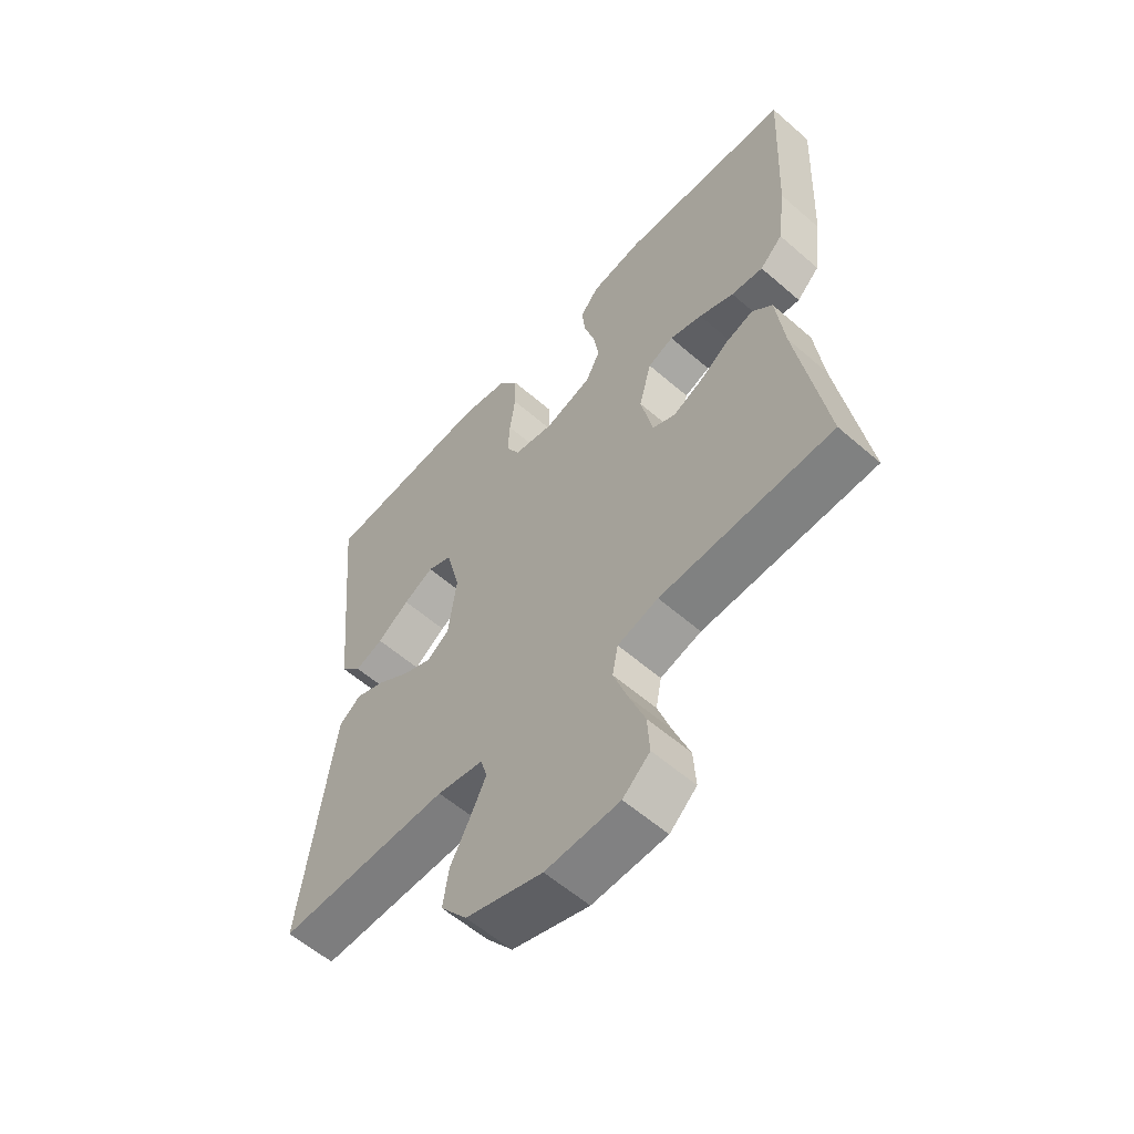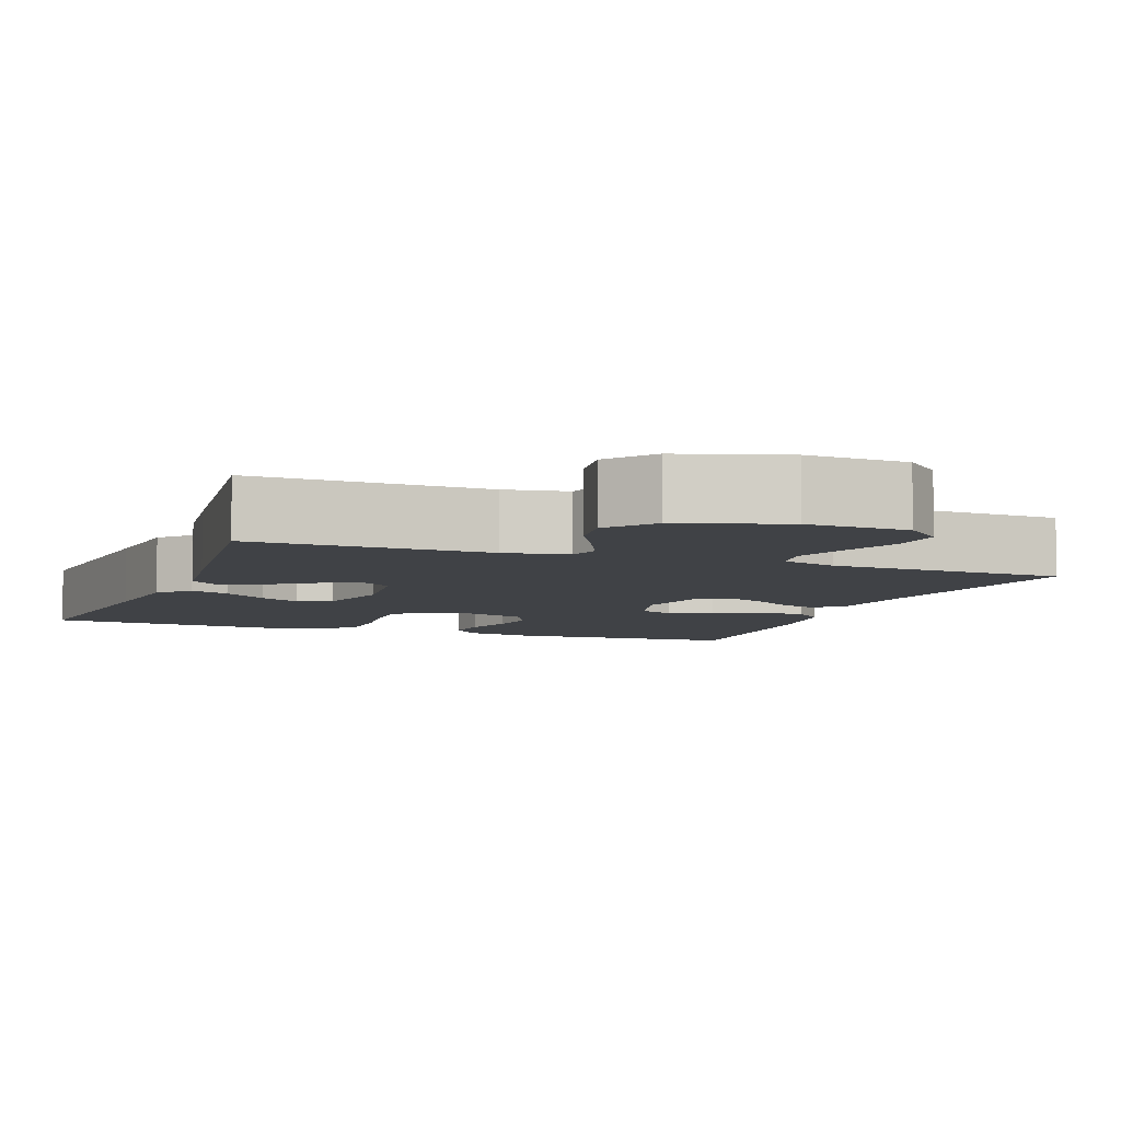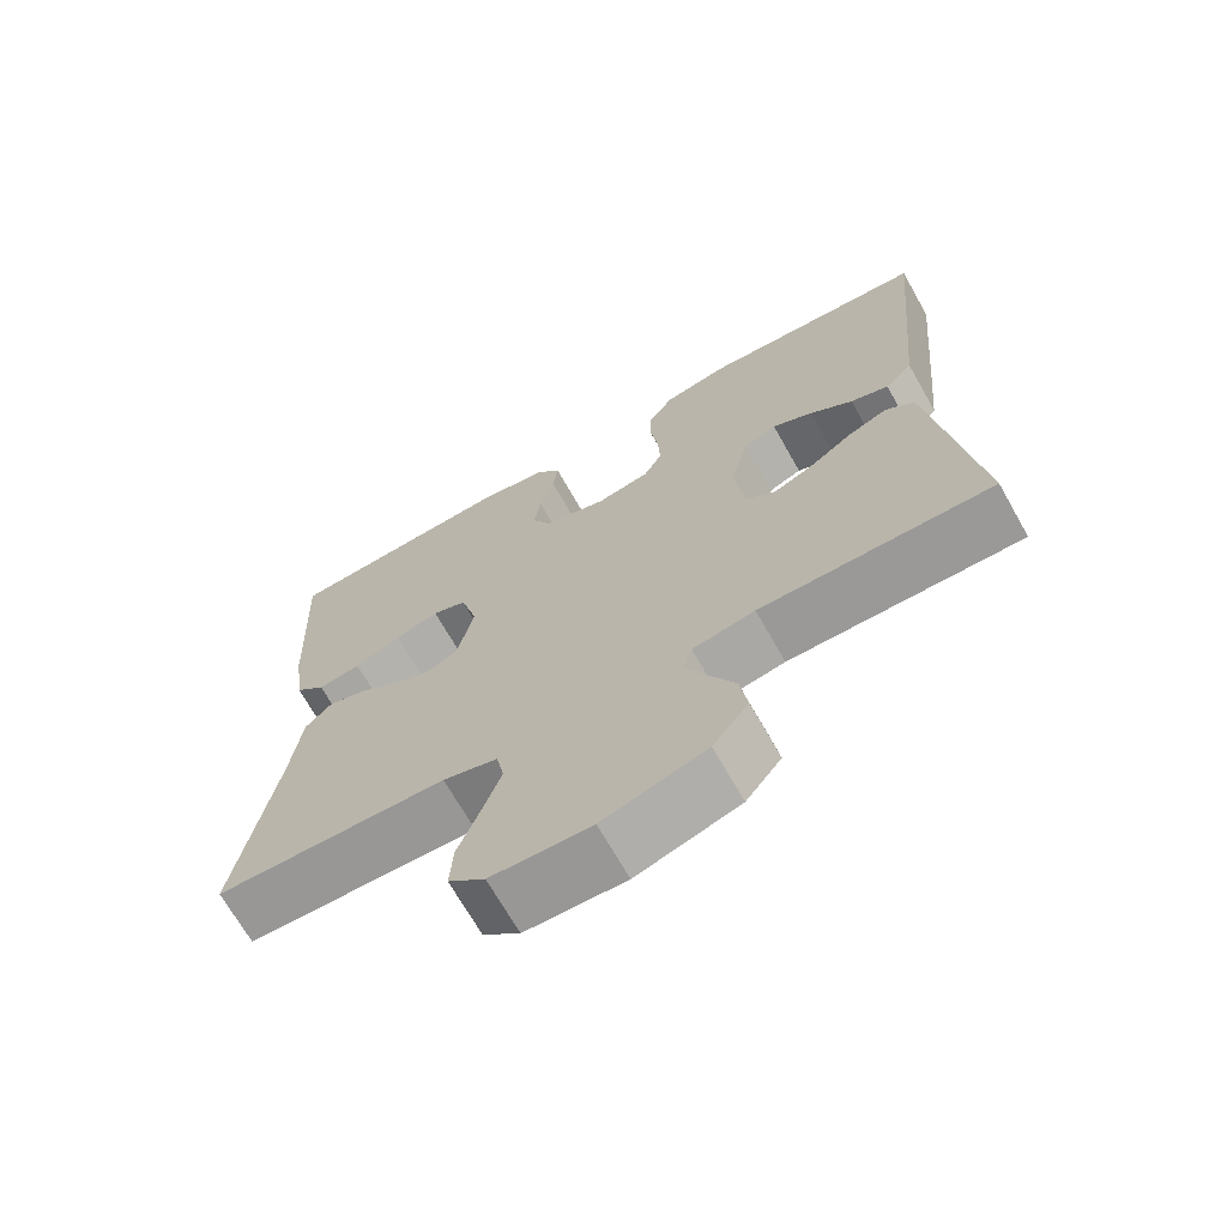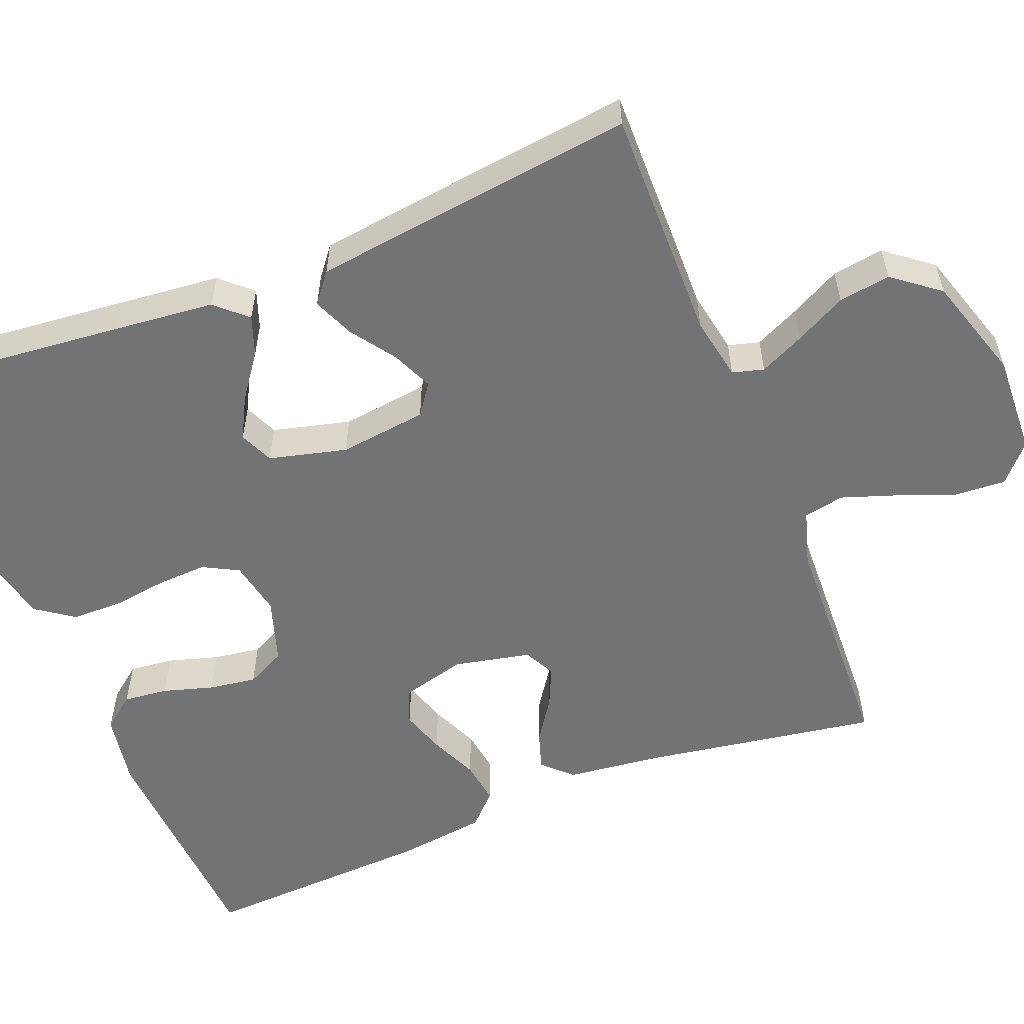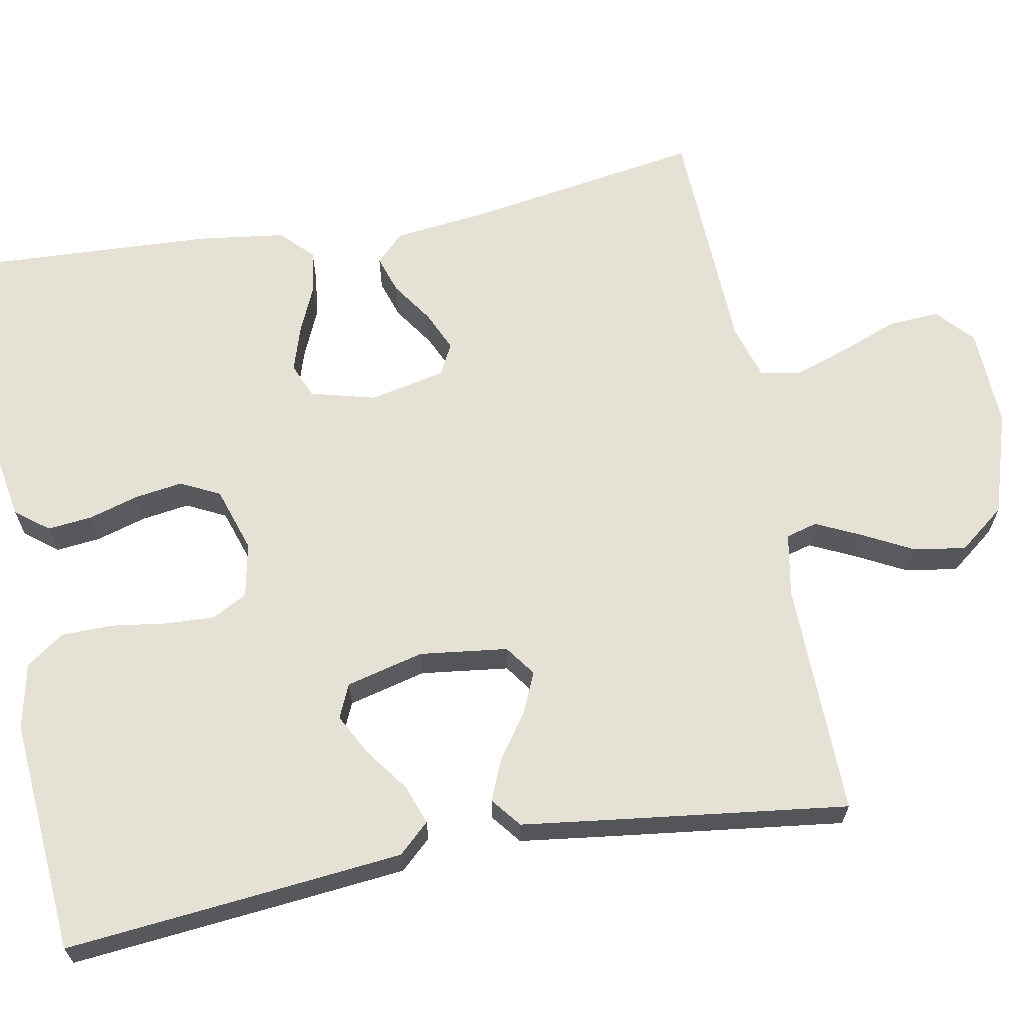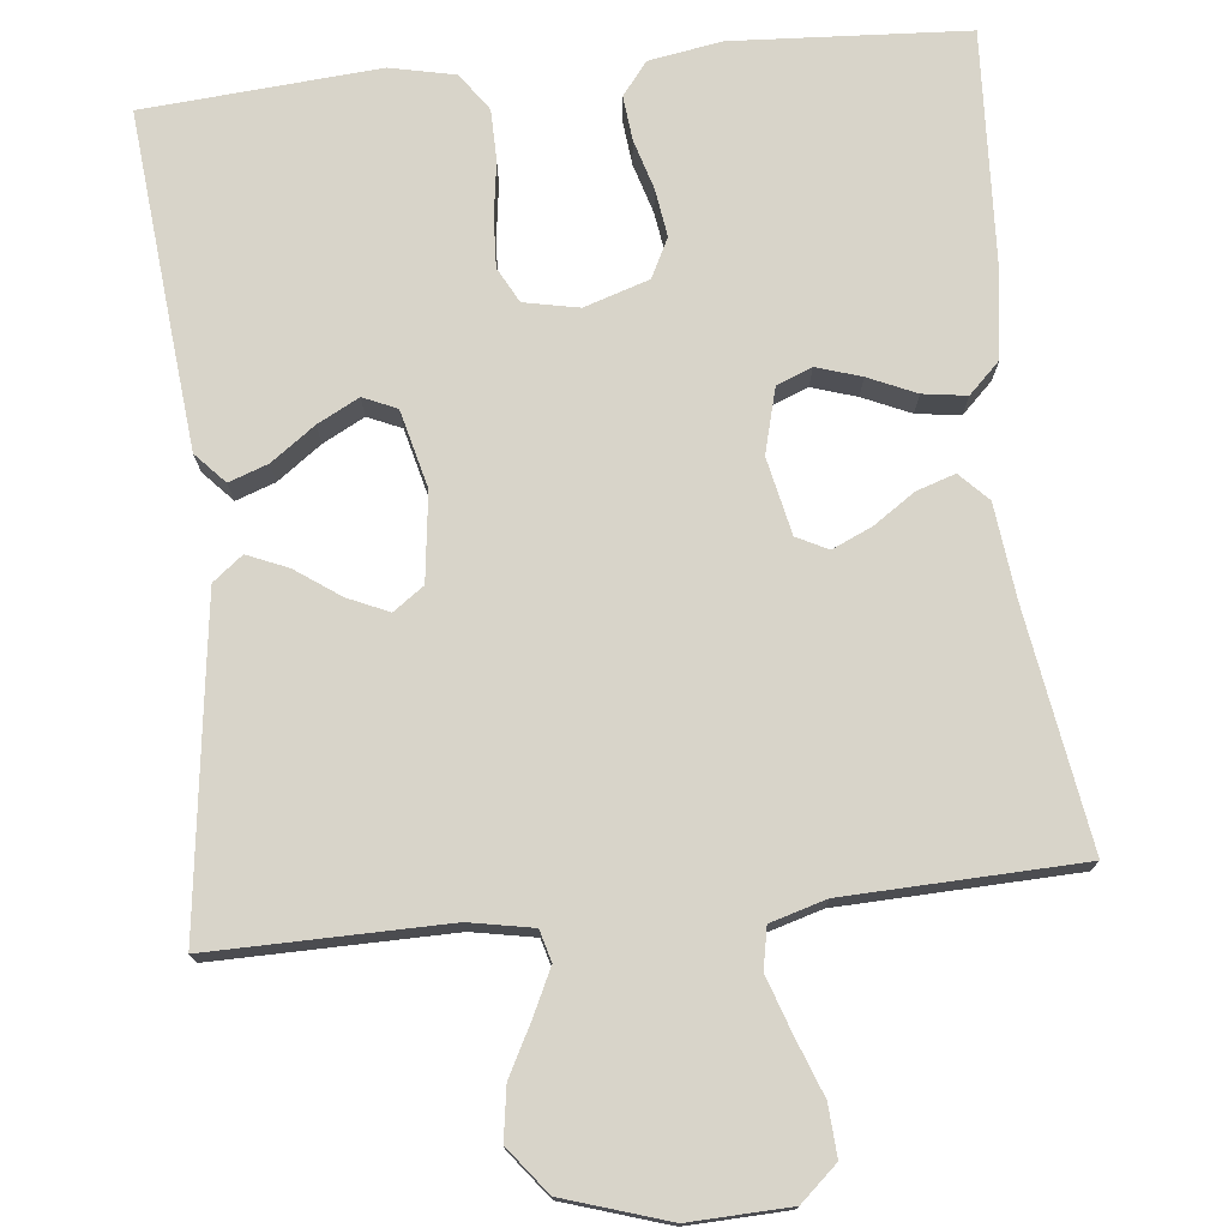
<metadata>
{"format":"obj","ext":"obj","renderer":"f3d","projection":"perspective","resolution":1024,"background":"white","views":[{"elev":-58.6,"azim":-131.9,"up":"+Z"},{"elev":-6.4,"azim":159.3,"up":"+Y"},{"elev":-69.6,"azim":29.6,"up":"+Z"},{"elev":-55.9,"azim":111.7,"up":"+Y"},{"elev":65.1,"azim":79.4,"up":"+Y"},{"elev":75.1,"azim":174.1,"up":"+Y"}]}
</metadata>
<code>
v -0.5 0.07 0.5
v -0.2 0.07 0.517
v -0.107 0.07 0.501
v -0.074 0.07 0.459
v -0.08 0.07 0.402
v -0.099 0.07 0.338
v -0.108 0.07 0.277
v -0.083 0.07 0.227
v 0 0.07 0.2
v 0.07 0.07 0.214
v 0.094 0.07 0.259
v 0.091 0.07 0.322
v 0.081 0.07 0.393
v 0.082 0.07 0.458
v 0.116 0.07 0.506
v 0.2 0.07 0.524
v 0.5 0.07 0.5
v 0.471 0.07 0.2
v 0.458 0.07 0.07
v 0.422 0.07 0.031
v 0.372 0.07 0.049
v 0.316 0.07 0.09
v 0.263 0.07 0.118
v 0.22 0.07 0.099
v 0.195 0.07 0
v 0.209 0.07 -0.112
v 0.248 0.07 -0.14
v 0.3 0.07 -0.117
v 0.357 0.07 -0.077
v 0.409 0.07 -0.055
v 0.447 0.07 -0.085
v 0.462 0.07 -0.2
v 0.5 0.07 -0.5
v 0.2 0.07 -0.496
v 0.119 0.07 -0.511
v 0.108 0.07 -0.551
v 0.135 0.07 -0.608
v 0.169 0.07 -0.673
v 0.179 0.07 -0.739
v 0.133 0.07 -0.798
v 0 0.07 -0.84
v -0.128 0.07 -0.835
v -0.175 0.07 -0.793
v -0.171 0.07 -0.728
v -0.143 0.07 -0.654
v -0.119 0.07 -0.584
v -0.129 0.07 -0.532
v -0.2 0.07 -0.511
v -0.5 0.07 -0.5
v -0.452 0.07 -0.2
v -0.438 0.07 -0.079
v -0.403 0.07 -0.043
v -0.354 0.07 -0.059
v -0.301 0.07 -0.095
v -0.25 0.07 -0.118
v -0.21 0.07 -0.098
v -0.189 0.07 0
v -0.211 0.07 0.083
v -0.256 0.07 0.101
v -0.313 0.07 0.083
v -0.374 0.07 0.056
v -0.43 0.07 0.048
v -0.47 0.07 0.087
v -0.485 0.07 0.2
v -0.5 0 0.5
v -0.2 0 0.517
v -0.107 0 0.501
v -0.074 0 0.459
v -0.08 0 0.402
v -0.099 0 0.338
v -0.108 0 0.277
v -0.083 0 0.227
v 0 0 0.2
v 0.07 0 0.214
v 0.094 0 0.259
v 0.091 0 0.322
v 0.081 0 0.393
v 0.082 0 0.458
v 0.116 0 0.506
v 0.2 0 0.524
v 0.5 0 0.5
v 0.471 0 0.2
v 0.458 0 0.07
v 0.422 0 0.031
v 0.372 0 0.049
v 0.316 0 0.09
v 0.263 0 0.118
v 0.22 0 0.099
v 0.195 0 0
v 0.209 0 -0.112
v 0.248 0 -0.14
v 0.3 0 -0.117
v 0.357 0 -0.077
v 0.409 0 -0.055
v 0.447 0 -0.085
v 0.462 0 -0.2
v 0.5 0 -0.5
v 0.2 0 -0.496
v 0.119 0 -0.511
v 0.108 0 -0.551
v 0.135 0 -0.608
v 0.169 0 -0.673
v 0.179 0 -0.739
v 0.133 0 -0.798
v 0 0 -0.84
v -0.128 0 -0.835
v -0.175 0 -0.793
v -0.171 0 -0.728
v -0.143 0 -0.654
v -0.119 0 -0.584
v -0.129 0 -0.532
v -0.2 0 -0.511
v -0.5 0 -0.5
v -0.452 0 -0.2
v -0.438 0 -0.079
v -0.403 0 -0.043
v -0.354 0 -0.059
v -0.301 0 -0.095
v -0.25 0 -0.118
v -0.21 0 -0.098
v -0.189 0 0
v -0.211 0 0.083
v -0.256 0 0.101
v -0.313 0 0.083
v -0.374 0 0.056
v -0.43 0 0.048
v -0.47 0 0.087
v -0.485 0 0.2
f 60 61 62 63
f 59 60 63 64
f 58 59 64 1
f 51 52 53 54
f 50 51 54 55
f 48 49 50 55
f 47 48 55 56
f 42 43 44 45
f 42 45 46
f 41 42 46
f 37 38 39 40
f 36 37 40 41
f 35 36 41 46
f 31 32 33 34
f 31 34 35
f 28 29 30 31
f 27 28 31 35
f 26 27 35 46
f 19 20 21 22
f 19 22 23
f 18 19 23
f 17 18 23
f 16 17 23 24
f 12 13 14 15
f 11 12 15 16
f 3 4 5 6
f 3 6 7
f 58 1 2 3
f 57 58 3 7
f 25 26 46 47
f 11 16 24 25
f 10 11 25 47
f 9 10 47 56
f 56 57 7 8
f 8 9 56
f 127 126 125 124
f 128 127 124 123
f 65 128 123 122
f 118 117 116 115
f 119 118 115 114
f 119 114 113 112
f 120 119 112 111
f 109 108 107 106
f 110 109 106
f 110 106 105
f 104 103 102 101
f 105 104 101 100
f 110 105 100 99
f 98 97 96 95
f 99 98 95
f 95 94 93 92
f 99 95 92 91
f 110 99 91 90
f 86 85 84 83
f 87 86 83
f 87 83 82
f 87 82 81
f 88 87 81 80
f 79 78 77 76
f 80 79 76 75
f 70 69 68 67
f 71 70 67
f 67 66 65 122
f 71 67 122 121
f 111 110 90 89
f 89 88 80 75
f 111 89 75 74
f 120 111 74 73
f 72 71 121 120
f 120 73 72
f 1 65 66 2
f 2 66 67 3
f 3 67 68 4
f 4 68 69 5
f 5 69 70 6
f 6 70 71 7
f 7 71 72 8
f 8 72 73 9
f 9 73 74 10
f 10 74 75 11
f 11 75 76 12
f 12 76 77 13
f 13 77 78 14
f 14 78 79 15
f 15 79 80 16
f 16 80 81 17
f 17 81 82 18
f 18 82 83 19
f 19 83 84 20
f 20 84 85 21
f 21 85 86 22
f 22 86 87 23
f 23 87 88 24
f 24 88 89 25
f 25 89 90 26
f 26 90 91 27
f 27 91 92 28
f 28 92 93 29
f 29 93 94 30
f 30 94 95 31
f 31 95 96 32
f 32 96 97 33
f 33 97 98 34
f 34 98 99 35
f 35 99 100 36
f 36 100 101 37
f 37 101 102 38
f 38 102 103 39
f 39 103 104 40
f 40 104 105 41
f 41 105 106 42
f 42 106 107 43
f 43 107 108 44
f 44 108 109 45
f 45 109 110 46
f 46 110 111 47
f 47 111 112 48
f 48 112 113 49
f 49 113 114 50
f 50 114 115 51
f 51 115 116 52
f 52 116 117 53
f 53 117 118 54
f 54 118 119 55
f 55 119 120 56
f 56 120 121 57
f 57 121 122 58
f 58 122 123 59
f 59 123 124 60
f 60 124 125 61
f 61 125 126 62
f 62 126 127 63
f 63 127 128 64
f 64 128 65 1

</code>
